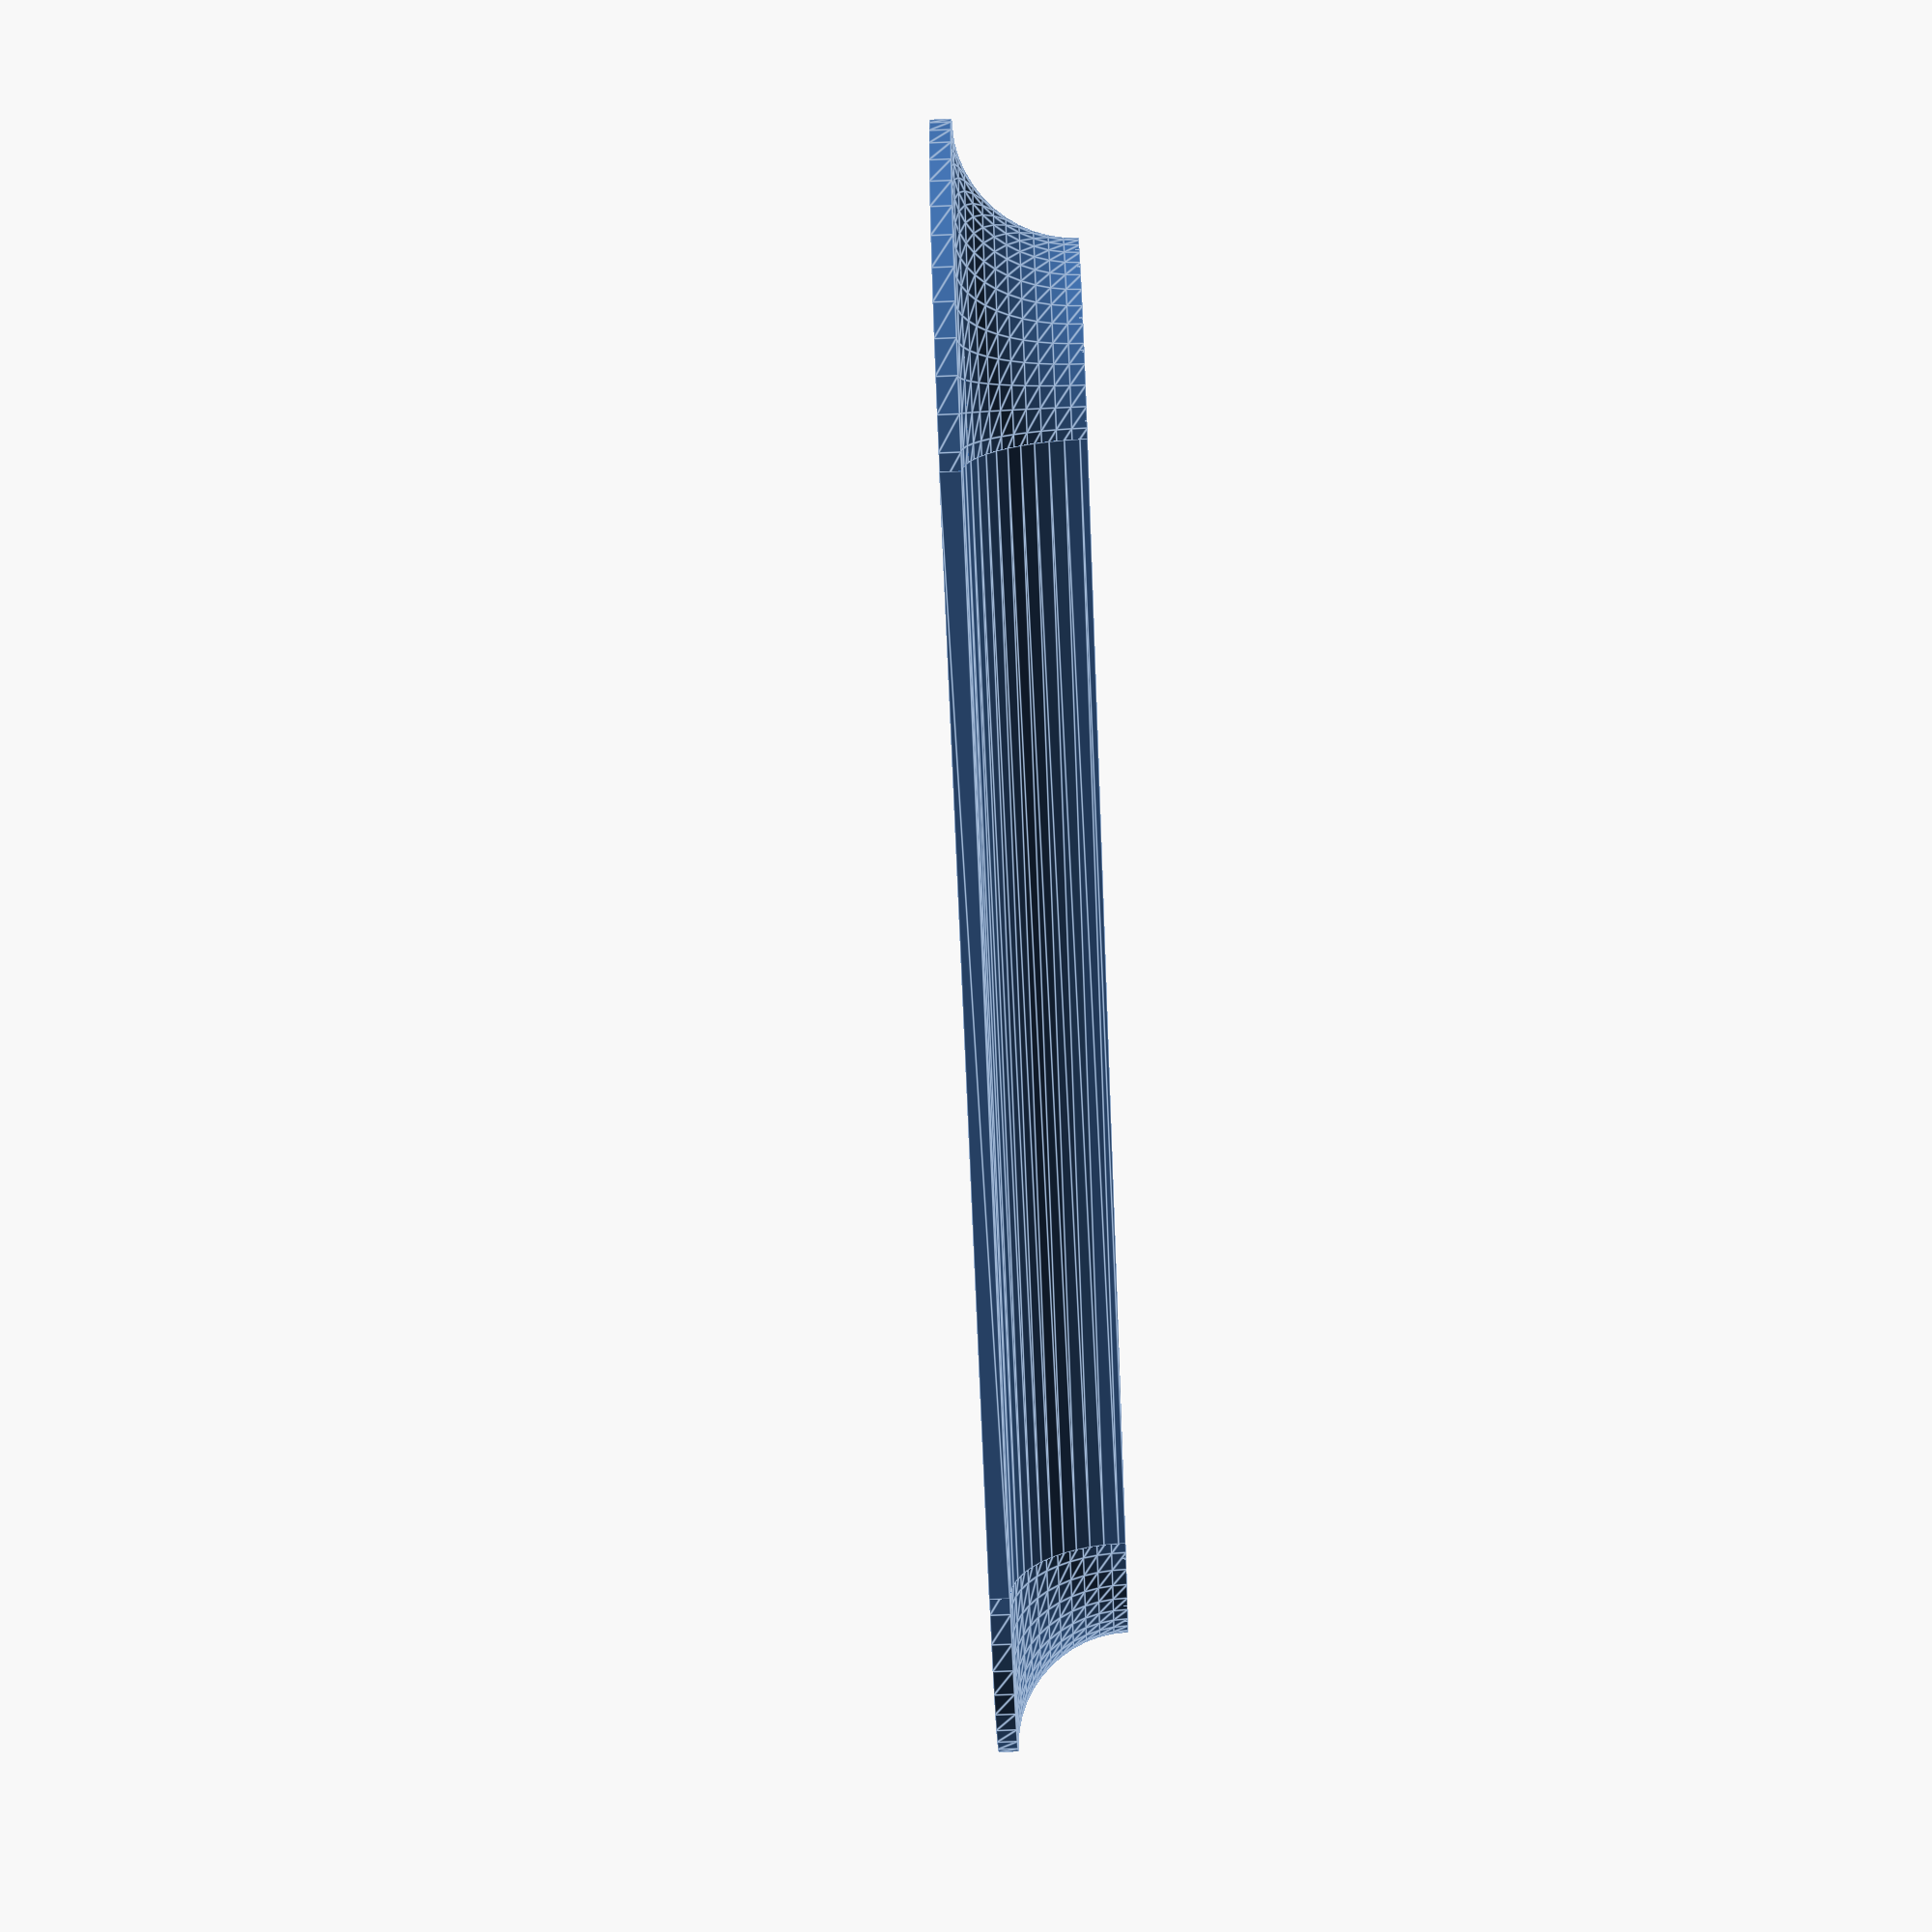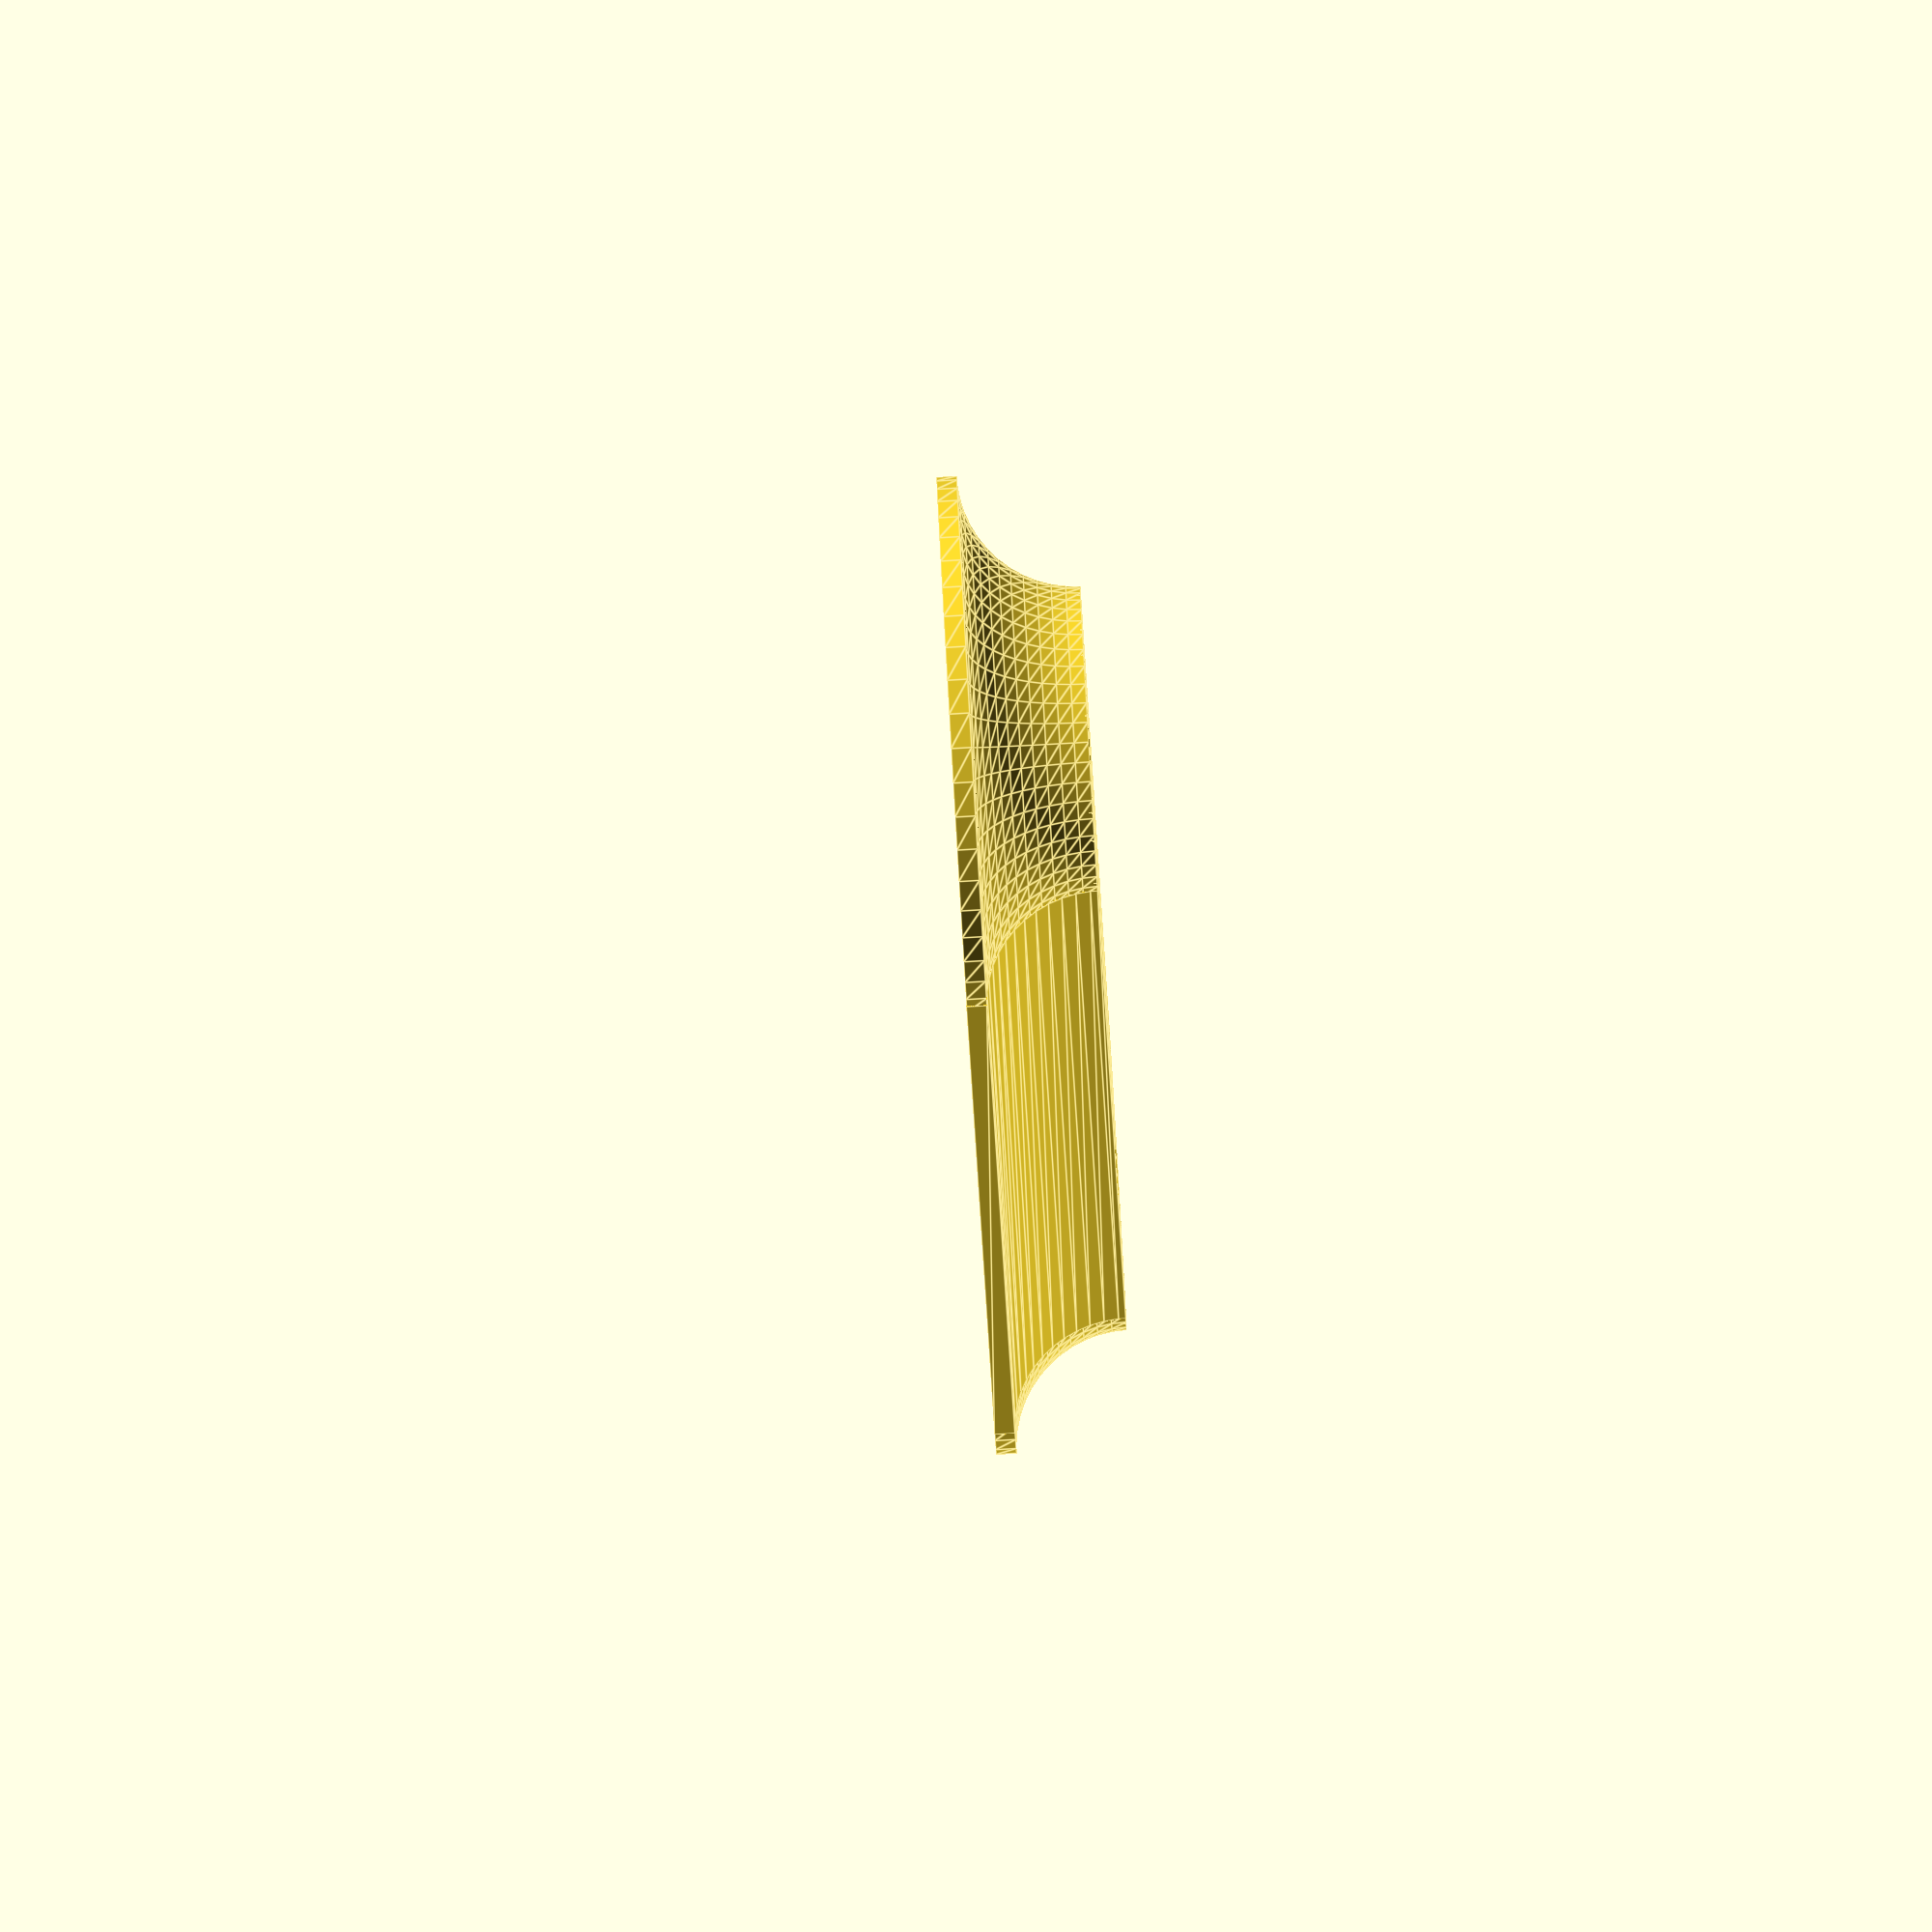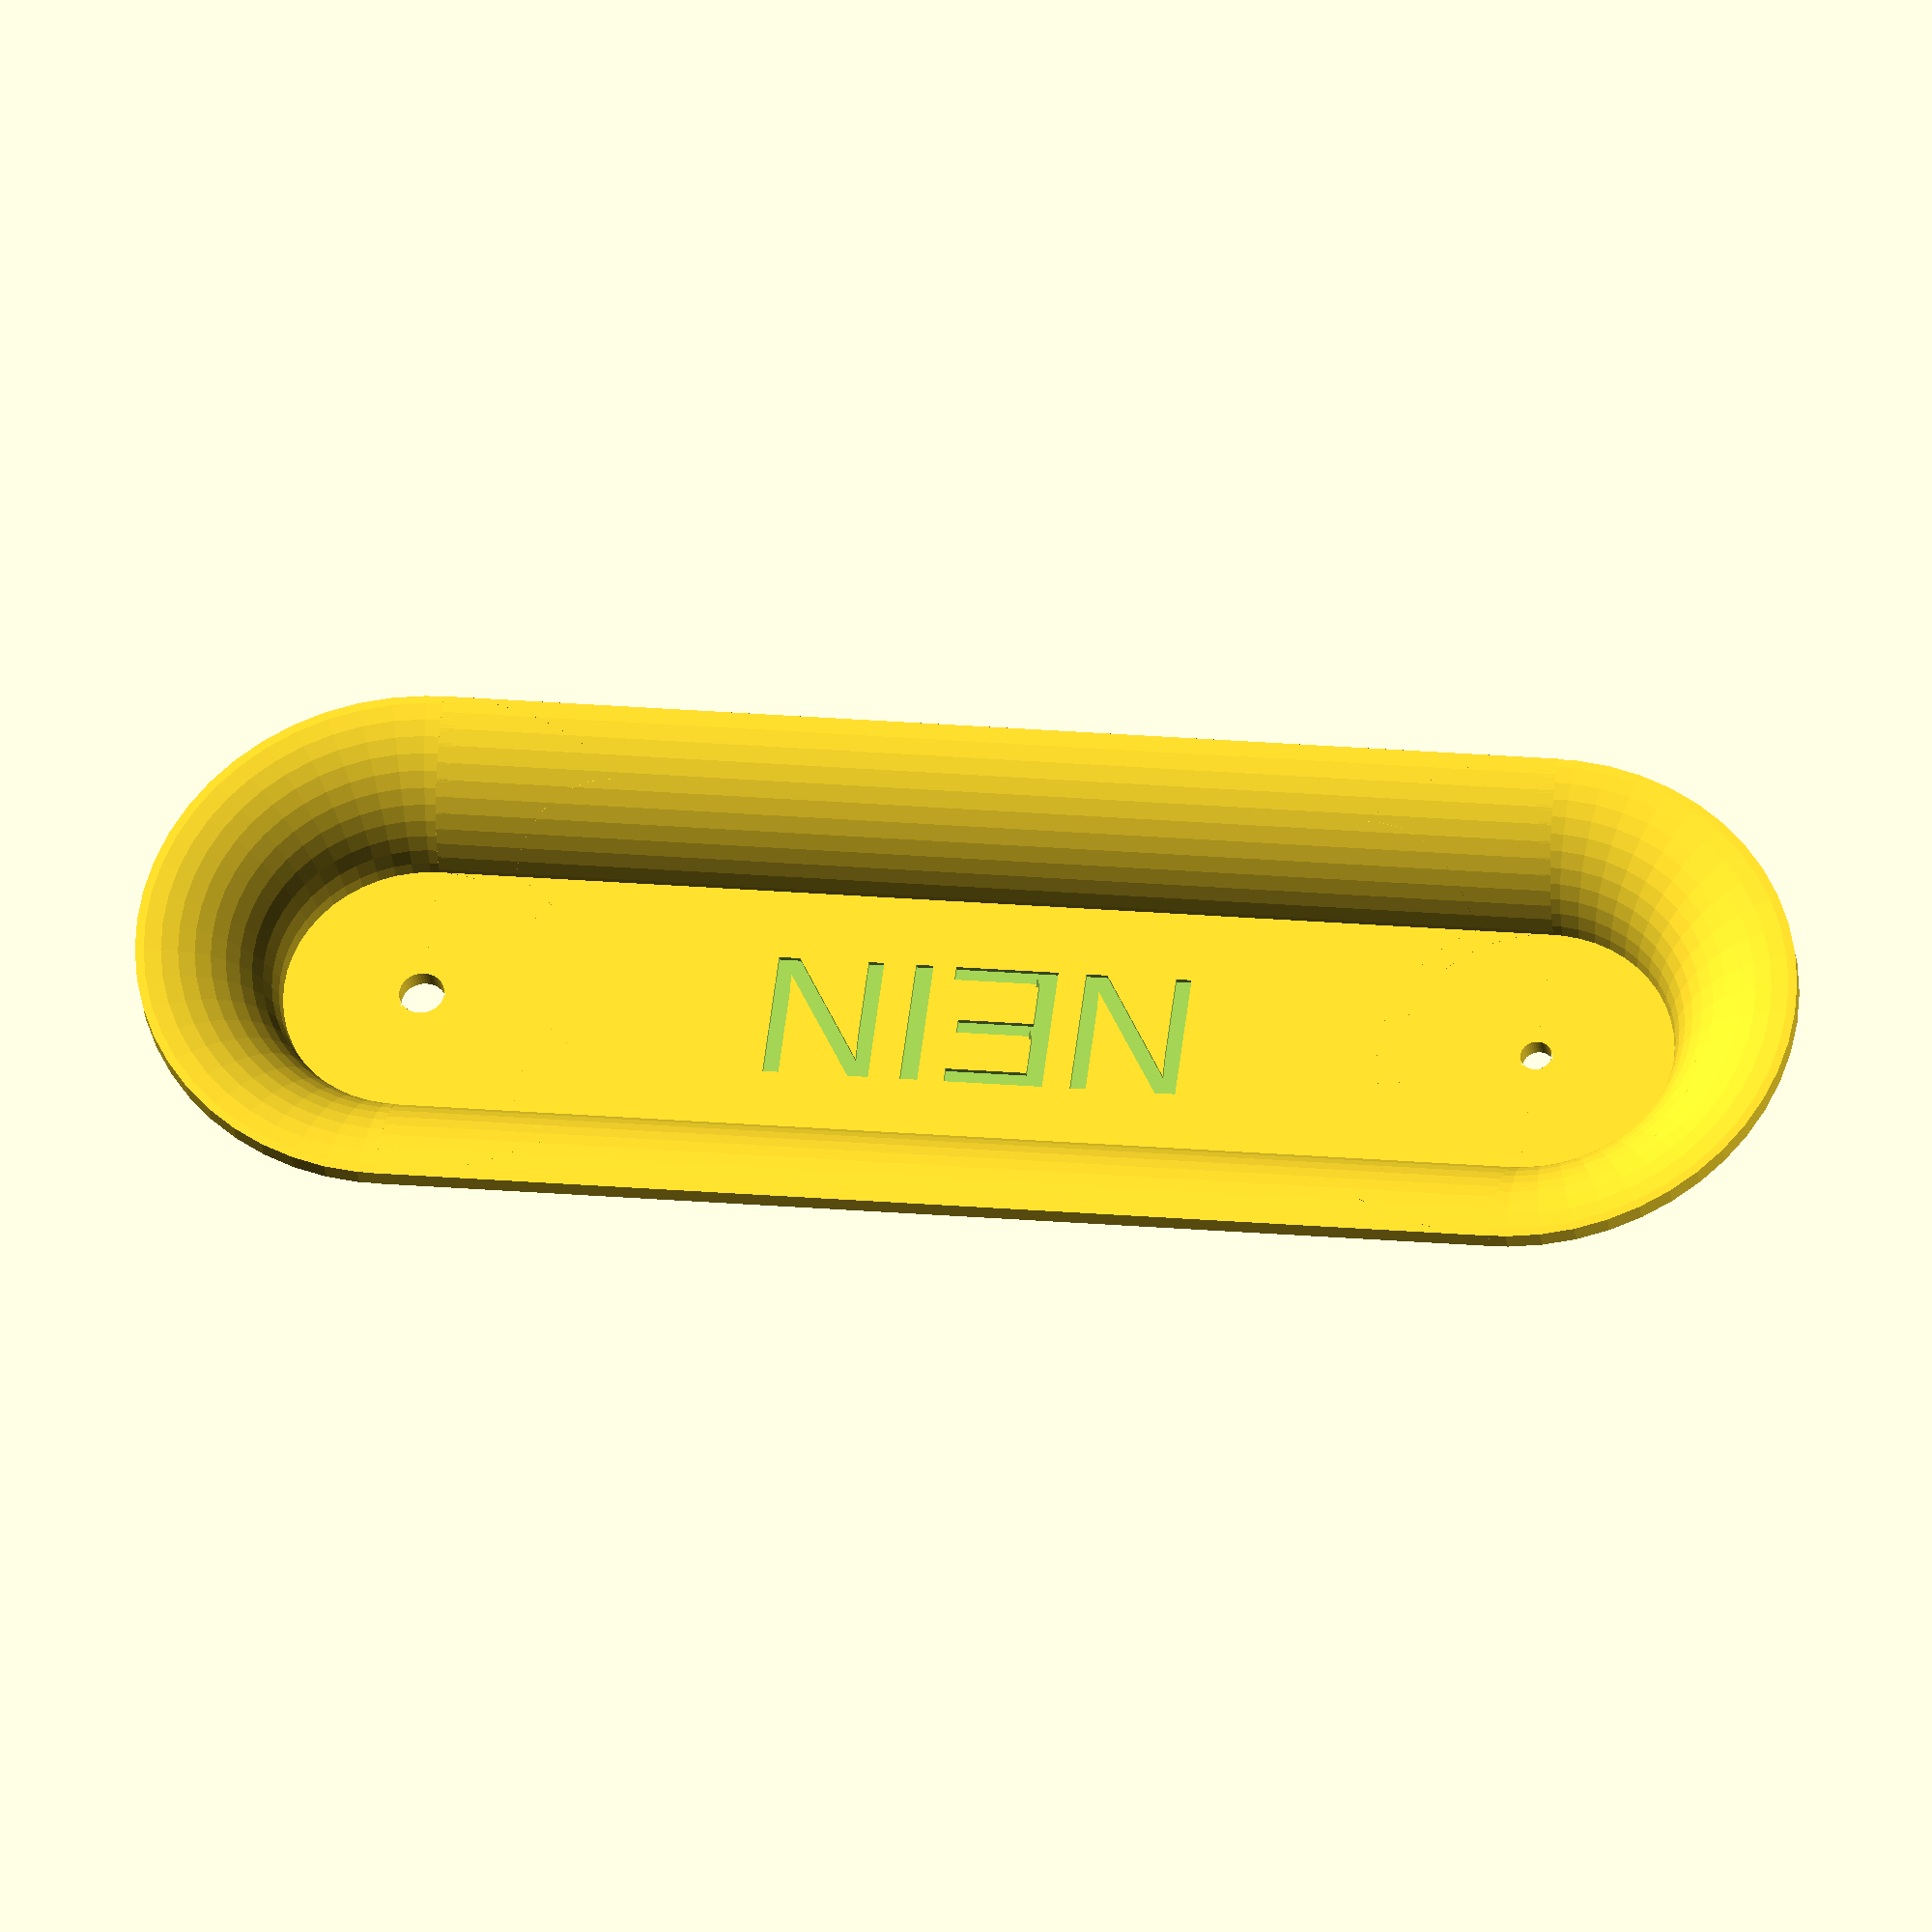
<openscad>
d = 20;
h = 28 - d/4;
w = 110 - d/4;

screw_d = 2.3;
ws = 1.5;

module plate()
{
	difference()
	{
		linear_extrude(ws)
		{
			difference()
			{
				hull()
				{
					circle(d = h);
					translate([w - h, 0])
						circle(d = h);
				}
				// "thread"
				circle(d = screw_d, $fn = $preview ? 50 : 100);
				// hole
				translate([w - h, 0])
					circle(d = screw_d + 1, $fn = $preview ? 50 : 100);
			}
		}
		translate([(w - h)/2, 0,3*ws/4])
		linear_extrude(ws)
			text("NEIN", halign="center", valign="center");
	}
}

module rohrteil()
{
	$fn = $preview ? 50 : 150;
	intersection()
	{
		difference()
		{
			circle(d = d);
			circle(d = d - 2*ws);
		}
		
		translate([-d, 0])
			square([d, d]);
	}
}

module kranz()
{
	rotate([0,0,180])
		intersection()
		{
			rotate_extrude($fn = $preview ? 50 : 150)
			{
				translate([(d/2) + h/2 - ws, 0])
				{
					rohrteil();
				}
			}
			
			translate([0, -h, 0])
				cube([h, 2 * h, d]);
		}
}

module rohrseite()
{
	translate([0, -h/2 + ws, 0])
		translate([0, -d/2, 0])
			rotate([0, 90, 0])
				linear_extrude(w - h)
					rotate([0, 0, 0])
						rohrteil();
}

plate();

rohrseite();
mirror([0,1,0])rohrseite();

kranz();

translate([w - d - 2*ws, 0, 0])
	rotate([0,0,180])
		kranz();

</openscad>
<views>
elev=246.4 azim=174.7 roll=87.6 proj=p view=edges
elev=266.6 azim=64.3 roll=86.7 proj=o view=edges
elev=210.1 azim=7.3 roll=173.7 proj=o view=solid
</views>
